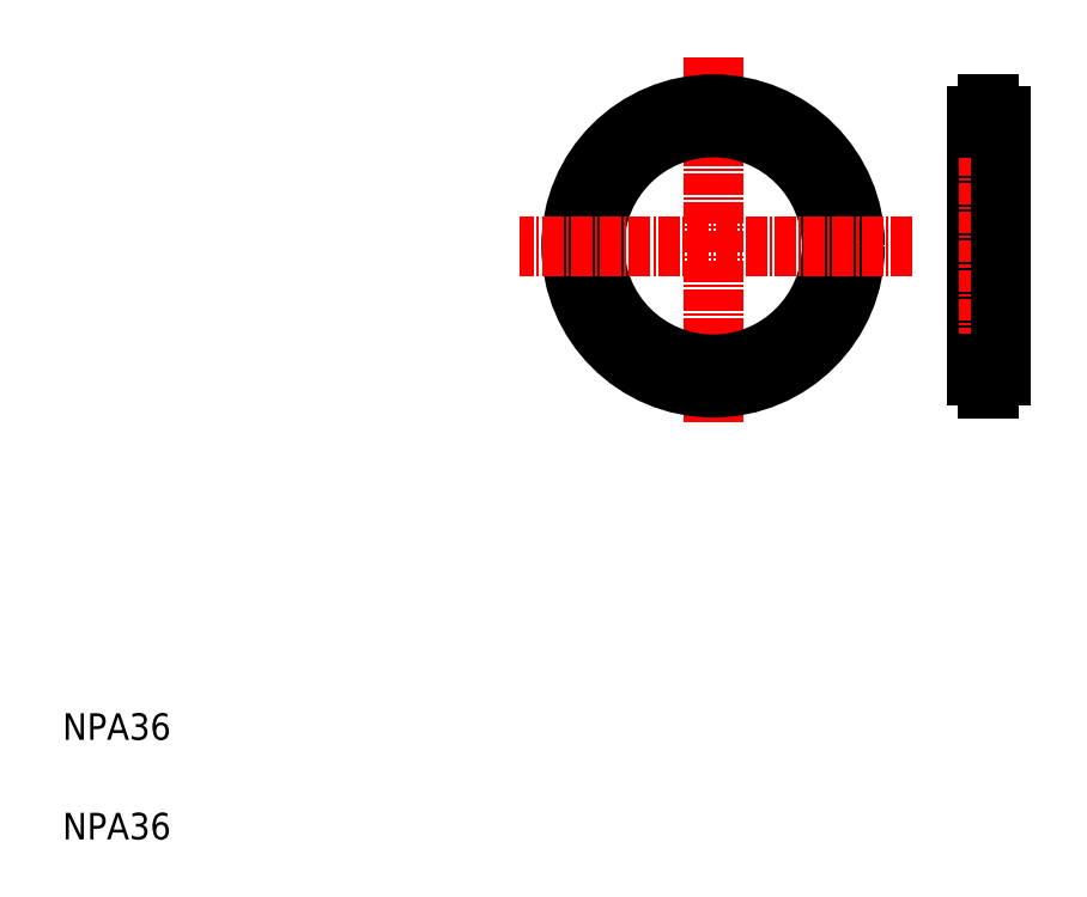
<metadata>
{"format":"dxf","ext":"dxf","renderer":"ezdxf+matplotlib","layout":"modelspace","background":"white","min_lineweight":24,"dpi":150}
</metadata>
<code>
0
SECTION
2
ENTITIES
0
LINE
8
CENTER
10
145.5
20
79.81
30
0
11
153.3
21
79.81
31
0
0
LINE
8
CENTER
10
154.3
20
99.41
30
0
11
143.9
21
99.41
31
0
0
LINE
8
CENTER
10
145.5
20
119
30
0
11
153.3
21
119
31
0
0
ARC
8
0
10
149.4
20
119
30
0
40
1.75
50
92.46
51
267.5
0
ARC
8
0
10
149.4
20
79.81
30
0
40
1.75
50
92.46
51
267.5
0
LINE
8
CENTER
10
107.9
20
127.9
30
0
11
107.9
21
72.83
31
0
0
CIRCLE
8
CENTER
10
107.9
20
99.41
30
0
40
19.6
0
LINE
8
0
10
147.6
20
119
30
0
11
147.6
21
79.81
31
0
0
CIRCLE
8
0
10
107.9
20
99.41
30
0
40
17.85
0
CIRCLE
8
0
10
107.9
20
99.41
30
0
40
21.35
0
TEXT
8
0
10
10
20
10
30
0
40
4
1
NPA36
0
TEXT
8
0
10
10
20
25
30
0
40
4
1
NPA36
0
LINE
8
CENTER
10
137.9
20
99.41
30
0
11
78.81
21
99.41
31
0
0
LINE
8
CENTER
10
149.4
20
122.1
30
0
11
149.4
21
76.26
31
0
0
LINE
8
0
10
151.1
20
119
30
0
11
151.1
21
79.81
31
0
0
ARC
8
0
10
149.4
20
79.81
30
0
40
1.75
50
272.5
51
87.54
0
LINE
8
0
10
149.3
20
77.96
30
0
11
149.5
21
77.96
31
0
0
LINE
8
0
10
149.3
20
77.96
30
0
11
149.3
21
78.06
31
0
0
LINE
8
0
10
149.5
20
77.96
30
0
11
149.5
21
78.06
31
0
0
LINE
8
0
10
149.3
20
81.66
30
0
11
149.5
21
81.66
31
0
0
LINE
8
0
10
149.3
20
81.66
30
0
11
149.3
21
81.56
31
0
0
LINE
8
0
10
149.5
20
81.66
30
0
11
149.5
21
81.56
31
0
0
LINE
8
0
10
151.1
20
99.41
30
0
11
151.1
21
99.41
31
0
0
LINE
8
0
10
151.1
20
109.2
30
0
11
151.1
21
109.2
31
0
0
ARC
8
0
10
149.4
20
119
30
0
40
1.75
50
272.5
51
87.54
0
LINE
8
0
10
149.3
20
117.2
30
0
11
149.5
21
117.2
31
0
0
LINE
8
0
10
149.3
20
117.2
30
0
11
149.3
21
117.3
31
0
0
LINE
8
0
10
149.5
20
117.2
30
0
11
149.5
21
117.3
31
0
0
LINE
8
0
10
149.3
20
120.9
30
0
11
149.5
21
120.9
31
0
0
LINE
8
0
10
149.3
20
120.9
30
0
11
149.3
21
120.8
31
0
0
LINE
8
0
10
149.5
20
120.9
30
0
11
149.5
21
120.8
31
0
0
ENDSEC
0
EOF

</code>
